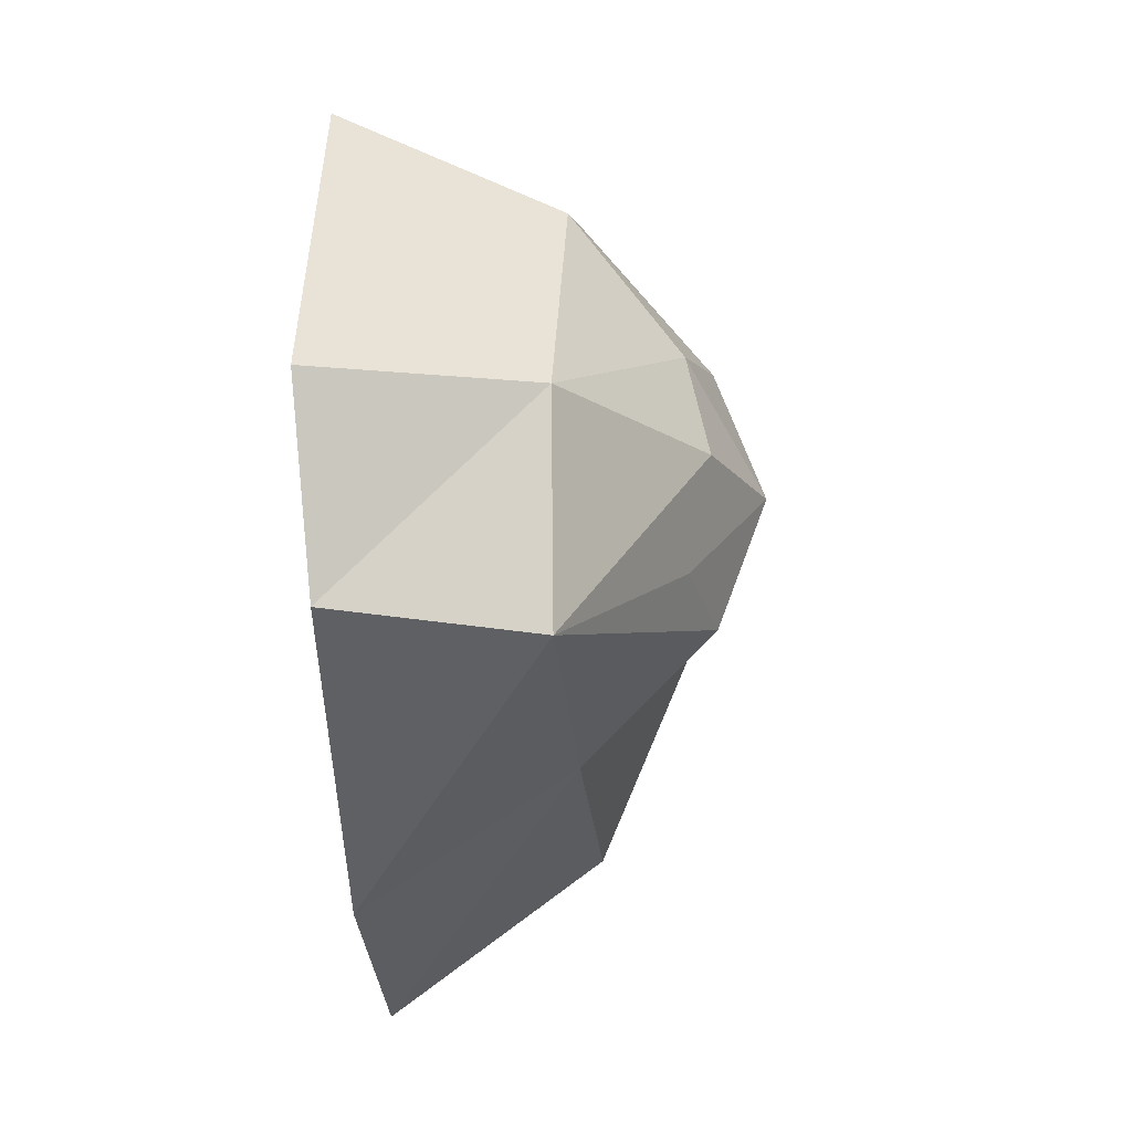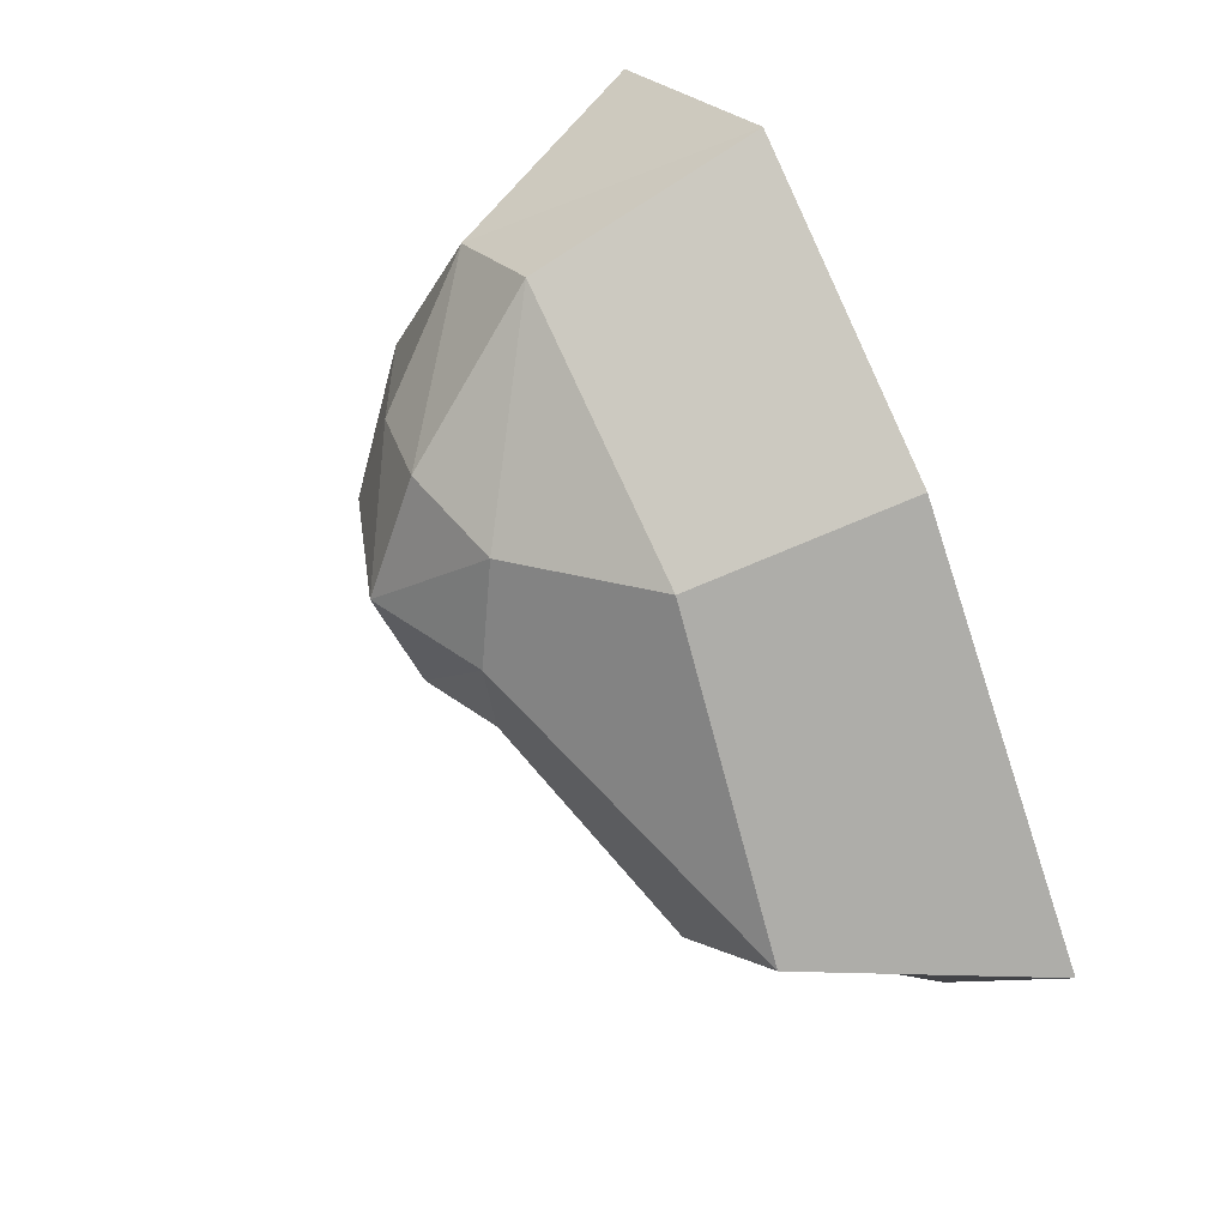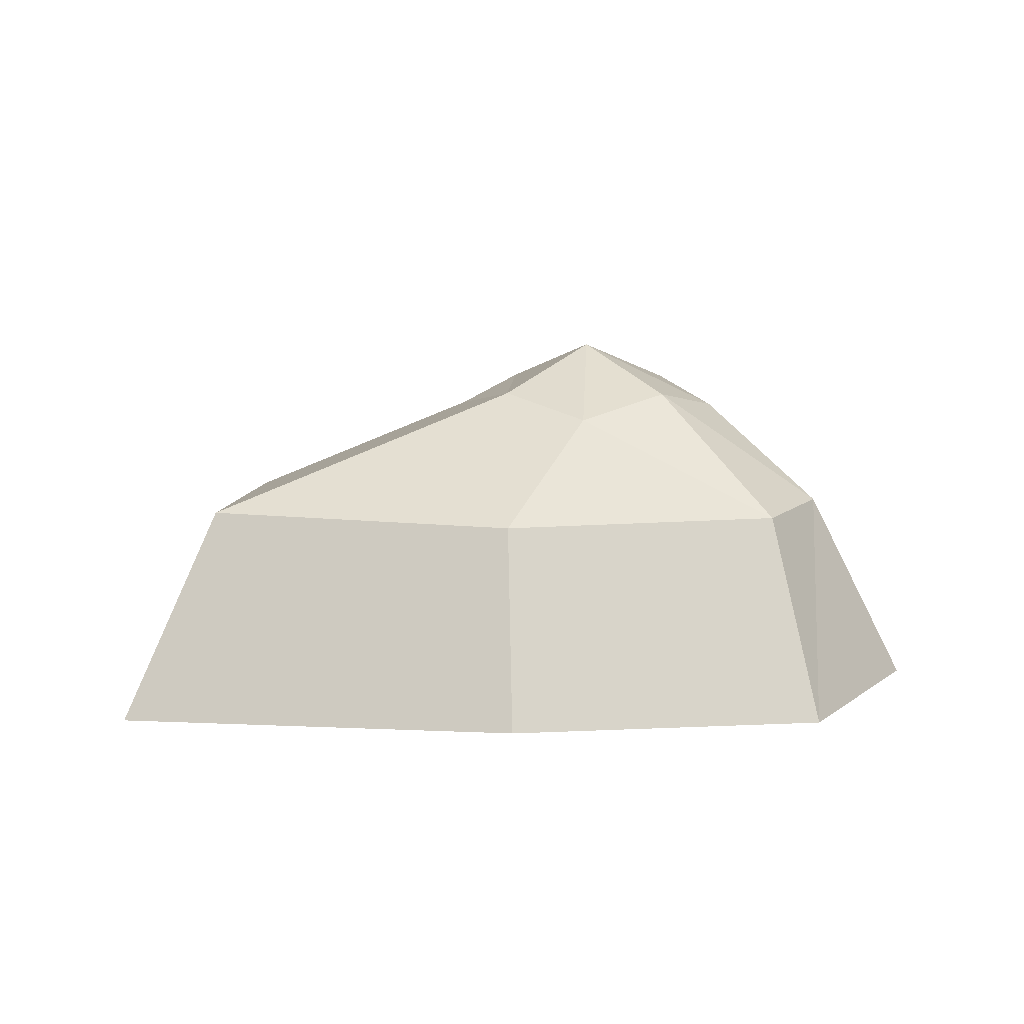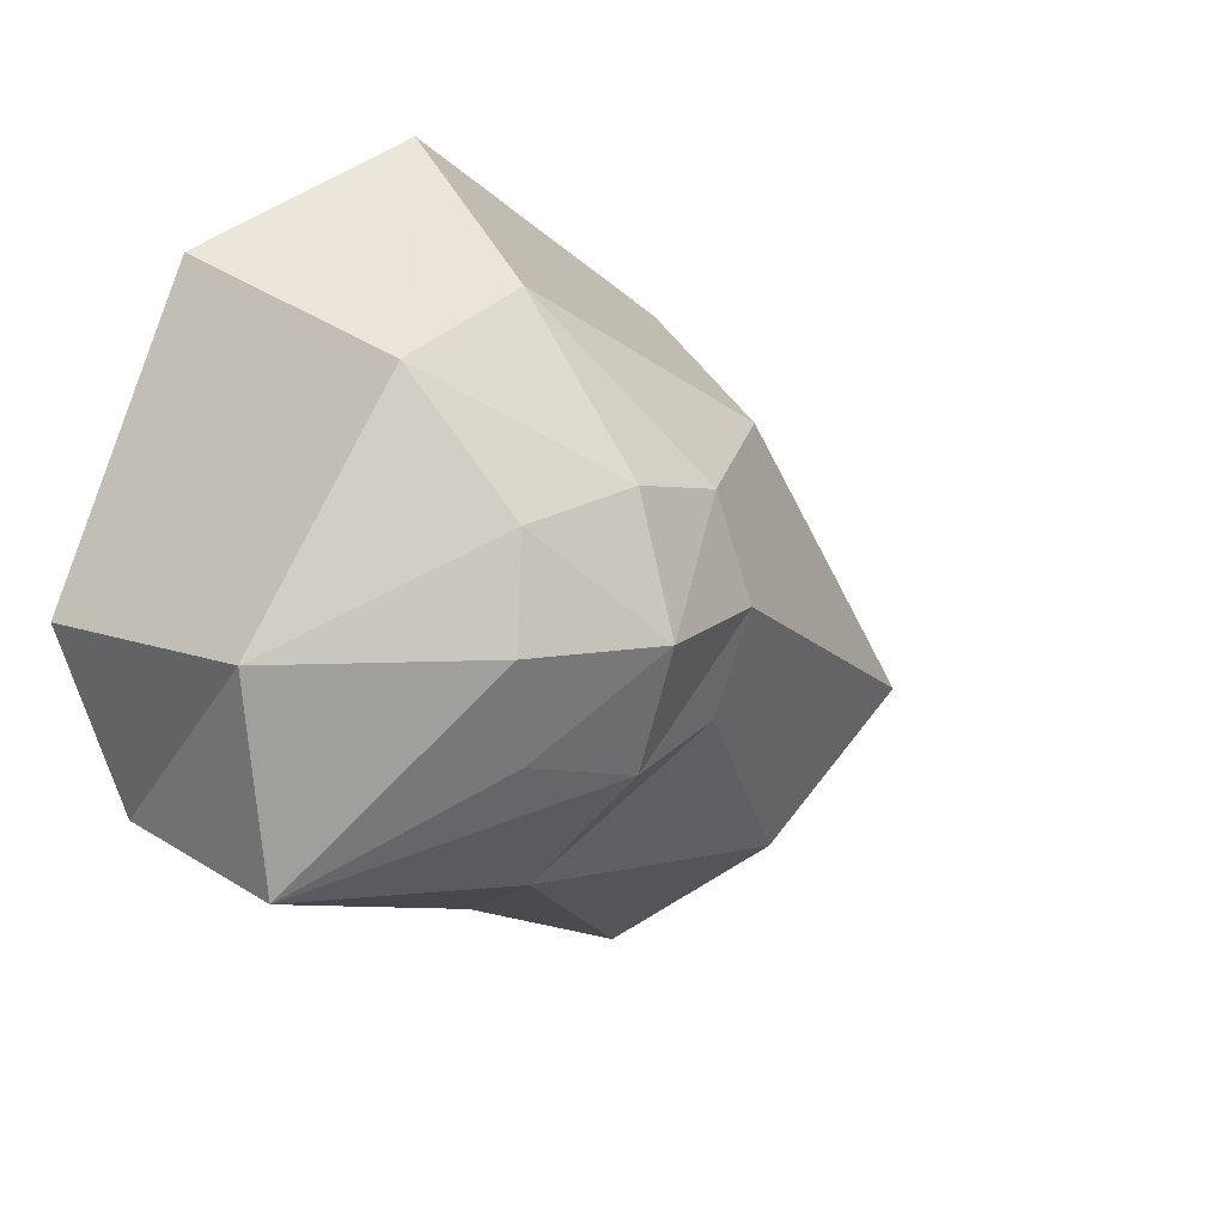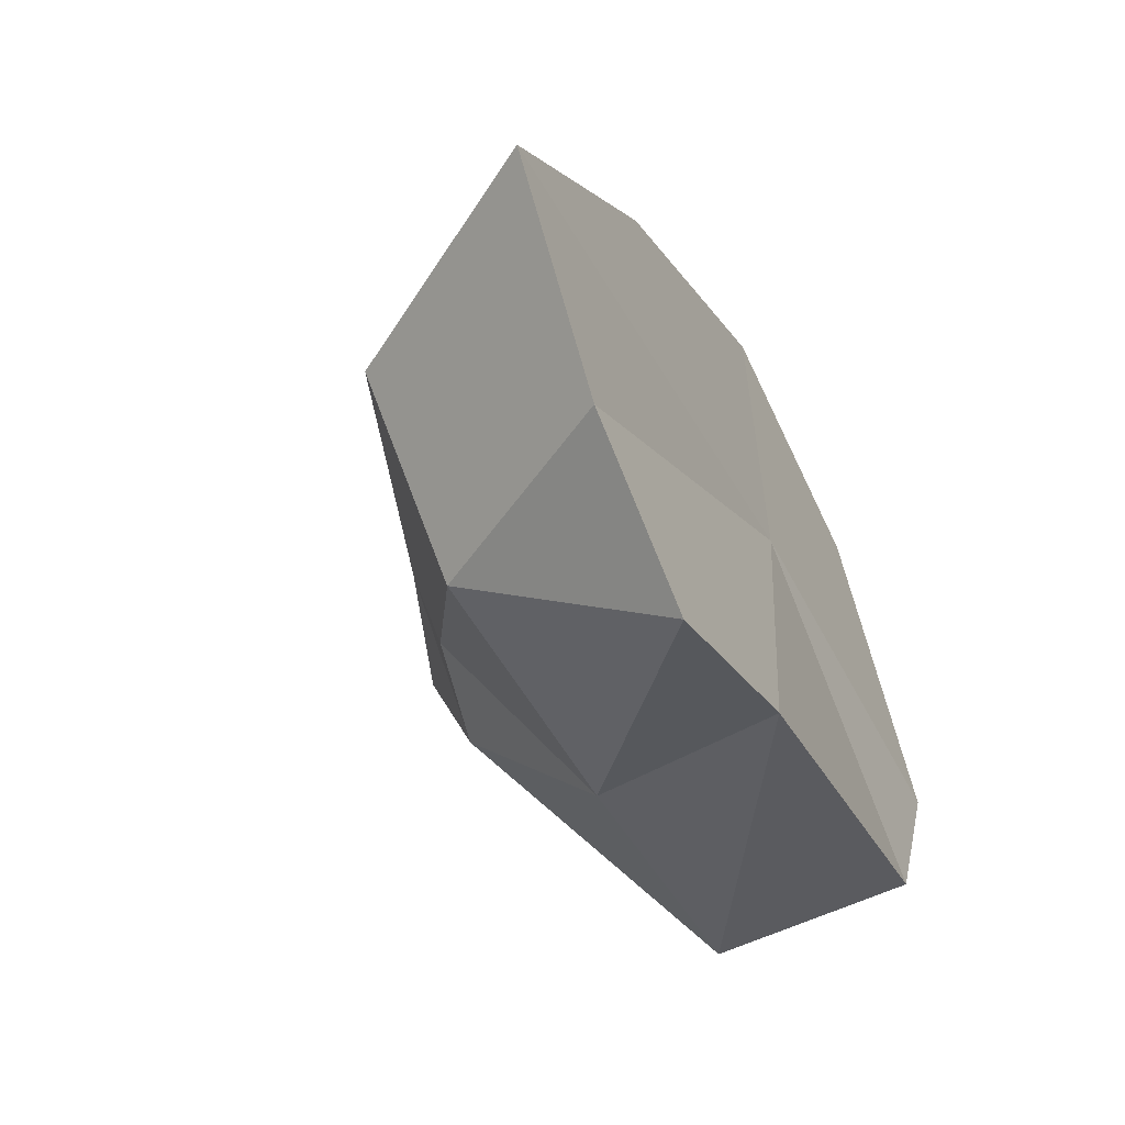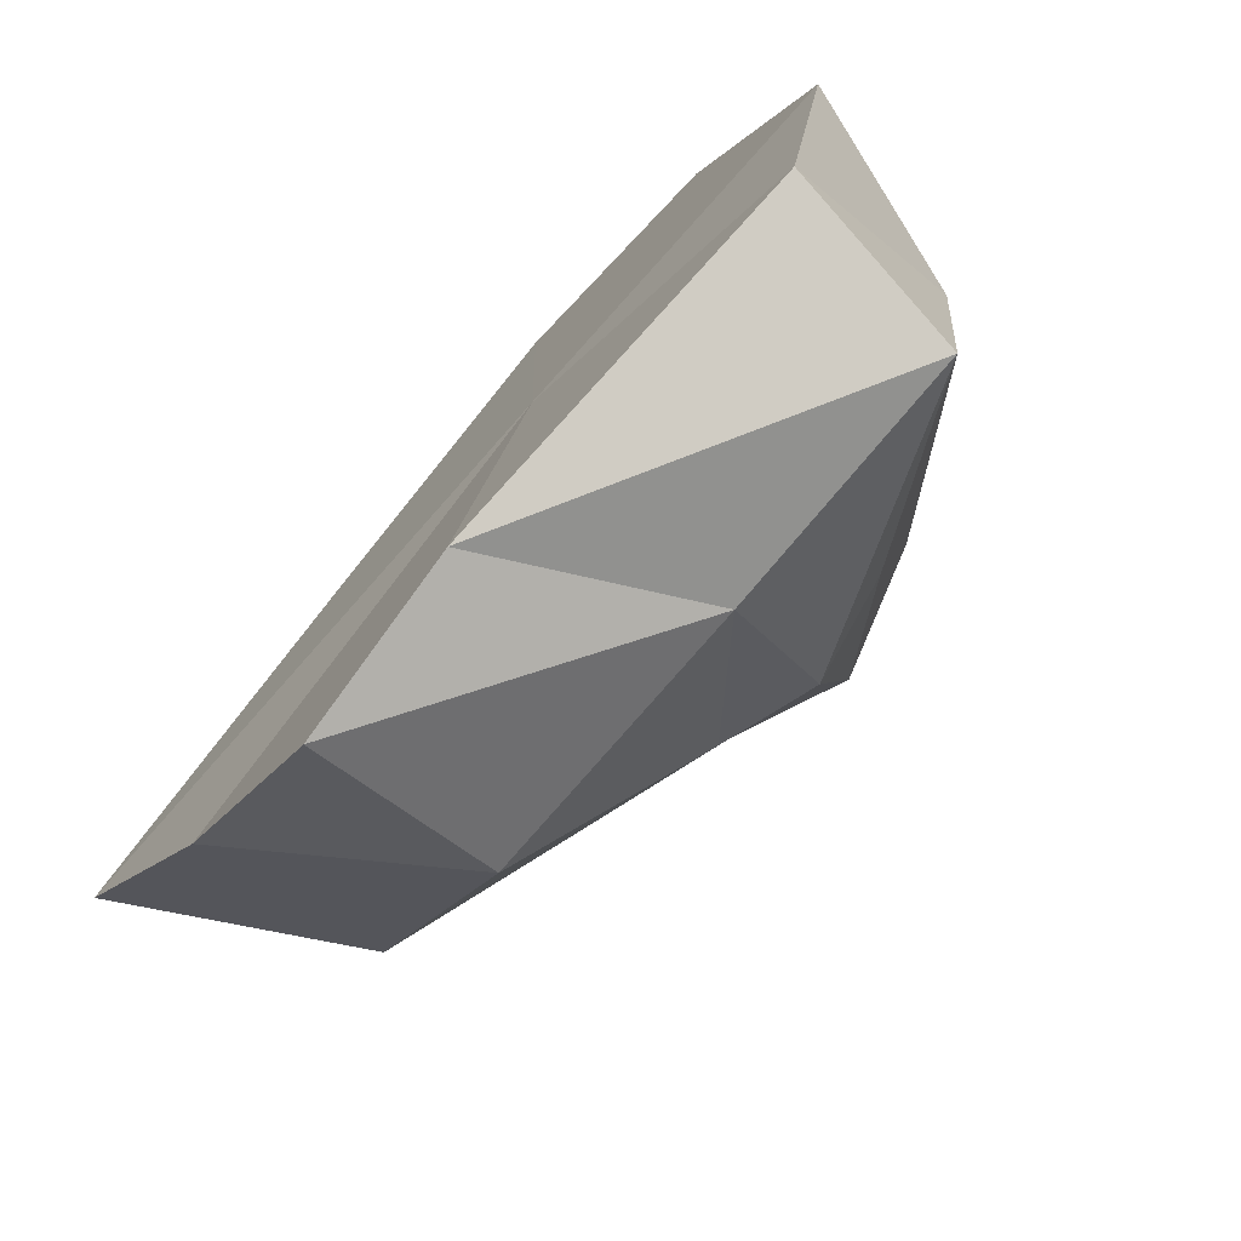
<metadata>
{"format":"obj","ext":"obj","renderer":"f3d","projection":"perspective","resolution":1024,"background":"white","views":[{"elev":-17.5,"azim":94.9,"up":"+Z"},{"elev":44.4,"azim":-118.7,"up":"+Z"},{"elev":10.6,"azim":-41.8,"up":"+Y"},{"elev":15.9,"azim":141.5,"up":"+Z"},{"elev":-56.9,"azim":-62.6,"up":"+Z"},{"elev":-75.2,"azim":48.2,"up":"+Z"}]}
</metadata>
<code>
o Cube
v 0.5 1.5 -0.5
v 1.503 0.05478 -0.9083
v 0.5 1.5 0.5
v 1.092 0 1.453
v -0.5 1.5 -0.5
v -1.89 0 -1.64
v -0.5 1.5 0.5
v -1.394 0 0.9203
v -2.659 -0.05478 -0.7859
v -0.3248 -0.05478 -1.804
v 1.4 1 -1.018
v -1.147 1 0.6096
v 0.7169 1 1.113
v -1.273 1 -1.395
v -0 1.61 0.6096
v 0.6096 1.61 0
v -0.06051 0 1.845
v -0.6096 1.61 -0
v 0 1.61 -0.6096
v 1.786 0 0
v -0 1.84 -0
v 0.1074 1 1.343
v -2.041 1 -0.7859
v 0 0 0
v 1.503 1 -0
v 0.1069 1 -1.252
v -1.146 -0.001174 -2.152
f 1 19 21
f 19 5 18
f 21 18 7
f 21 15 3
f 13 22 17
f 13 3 15
f 22 15 7
f 17 22 12 8
f 8 12 23 9
f 12 7 18 23
f 23 18 5 14
f 9 23 14 6
f 6 27 10 24
f 2 20 24
f 24 20 4 17
f 9 24 17 8
f 2 11 25
f 11 1 16
f 25 16 3
f 20 25 13 4
f 14 26 27
f 5 19 26
f 19 1 11
f 10 26 11
f 27 26 10
f 11 2 10
f 26 19 11
f 14 5 26
f 6 14 27
f 13 25 3
f 25 11 16
f 20 2 25
f 10 2 24
f 9 6 24
f 12 22 7
f 22 13 15
f 4 13 17
f 16 21 3
f 15 21 7
f 21 19 18
f 16 1 21

</code>
